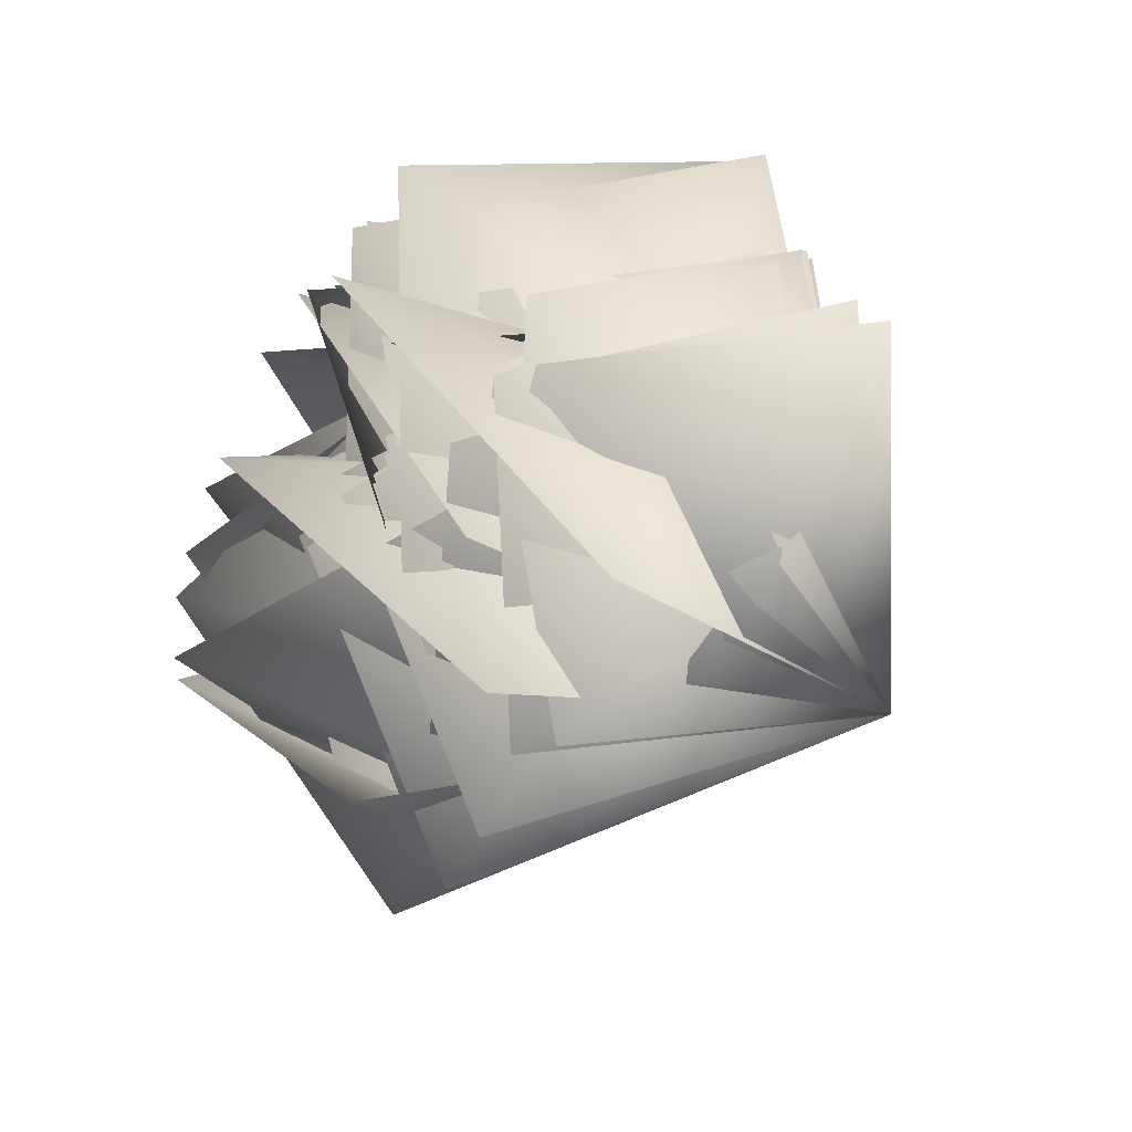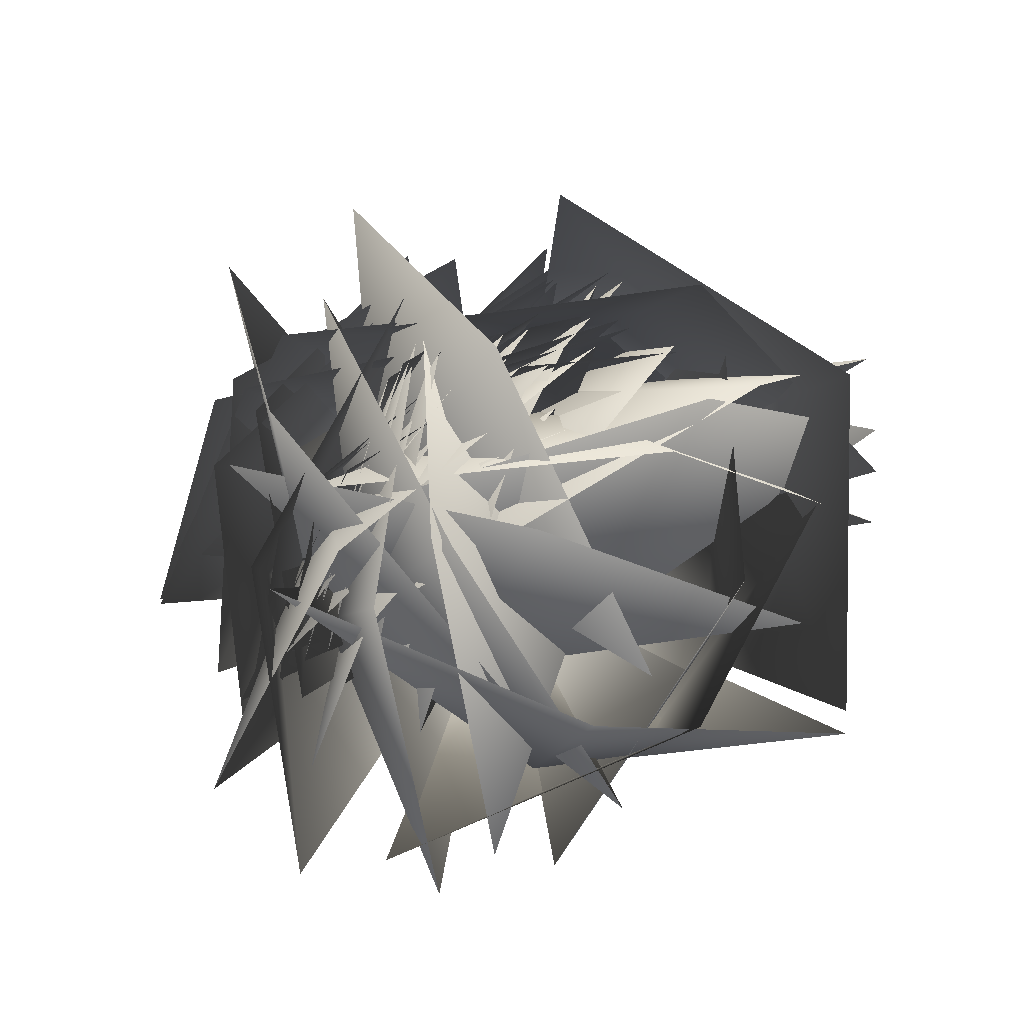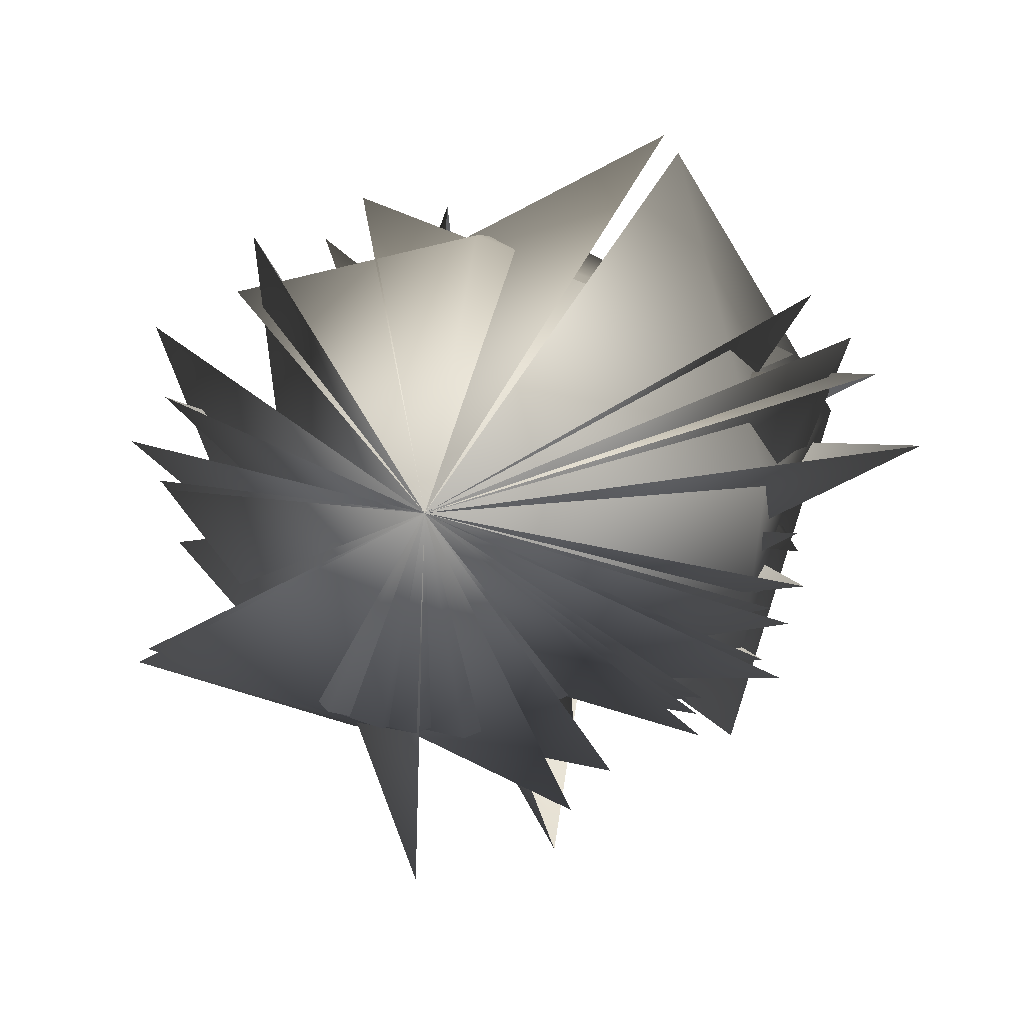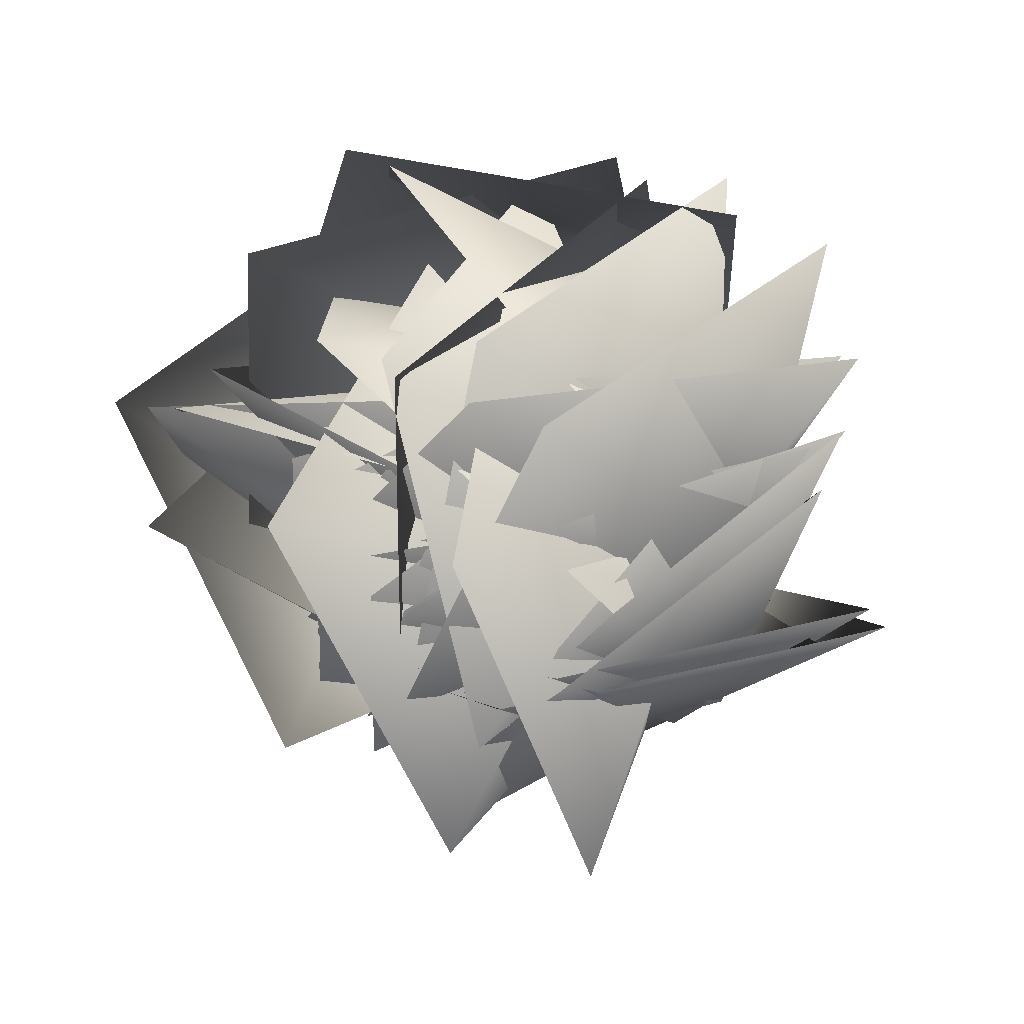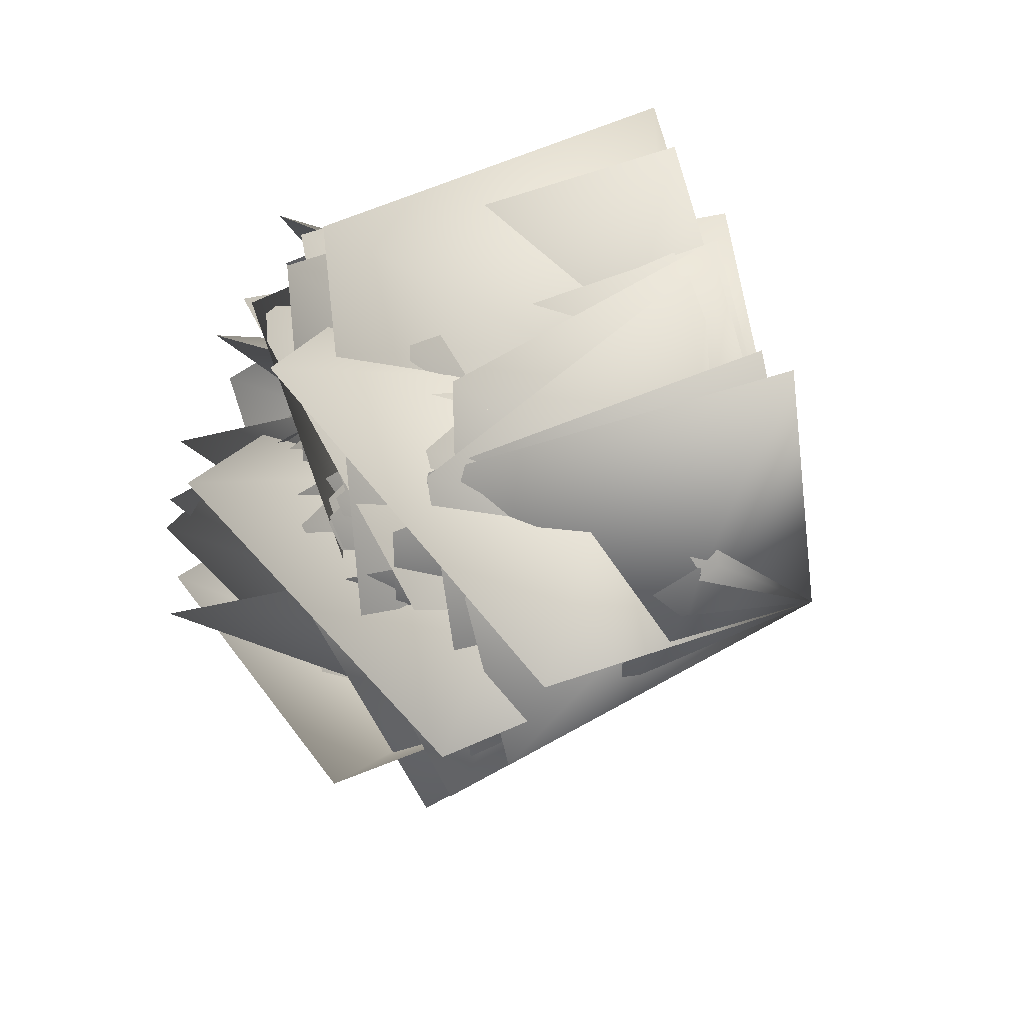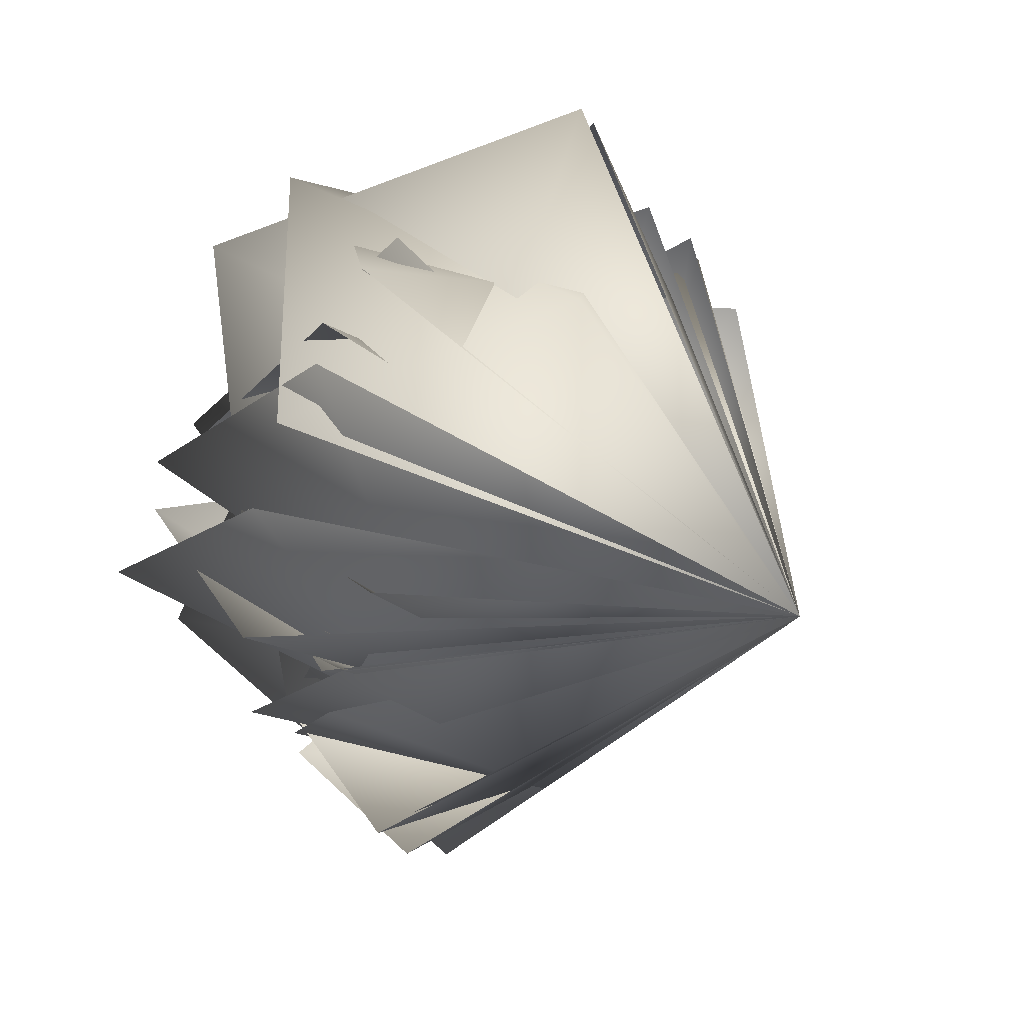
<metadata>
{"format":"obj","ext":"obj","renderer":"f3d","projection":"perspective","resolution":1024,"background":"white","views":[{"elev":-74.1,"azim":-118.9,"up":"+Z"},{"elev":79.4,"azim":-33.7,"up":"+Y"},{"elev":1.1,"azim":9.9,"up":"+Z"},{"elev":-16.4,"azim":-144.1,"up":"+Z"},{"elev":-52.3,"azim":-114.7,"up":"+Z"},{"elev":31.3,"azim":-57.2,"up":"+Z"}]}
</metadata>
<code>
o bush_Buisson_02_Atlas
v -0.09292 0.9861 -0.5319
v 0.5825 1.305 -0.1105
v 0.4263 0.5444 -0.3115
v 0.813 0.6585 0.3713
v -0.004137 -0.08336 -0.0101
v 0.2525 0.8443 -0.3528
v -0.2364 0.4738 -0.3662
v -0.4158 1.123 -0.2303
v -0.7656 0.5618 0.05011
v -0.004137 -0.08357 -0.0101
v 0.5264 0.8893 -0.5498
v 0.7413 1.267 0.2216
v 0.6374 0.4646 0.04566
v 0.4195 0.7059 0.7971
v -0.004137 -0.08331 -0.0101
v 0.1201 0.7989 -0.8155
v -0.2213 0.6904 -0.1899
v 0.1295 1.417 -0.2135
v 0.06223 0.9724 0.5006
v -0.004137 -0.08335 -0.0101
v -0.3774 0.8437 -0.07656
v 0.2536 1.13 -0.2718
v 0.02562 0.5036 -0.3659
v 0.6803 0.5703 -0.2652
v -0.004137 -0.0836 -0.0101
v -0.4572 0.9629 -0.4197
v -0.2691 0.6701 0.219
v -0.01383 1.441 0.1572
v 0.4271 0.8488 0.5813
v -0.004137 -0.08333 -0.0101
v -0.5797 0.7515 -0.02492
v -0.005659 1.199 -0.06134
v -0.06197 0.5555 -0.2787
v 0.5424 0.7437 -0.04747
v -0.004137 -0.08358 -0.0101
v -0.07058 0.9502 -0.6288
v -0.3764 0.6549 -0.04243
v -0.178 1.431 0.08464
v -0.145 0.8487 0.7001
v -0.004137 -0.08334 -0.0101
v -0.2906 1.104 0.07018
v 0.549 1.356 0.1474
v 0.2401 0.6906 -0.2259
v 0.9673 0.6043 0.1286
v -0.004137 -0.08332 -0.0101
v 0.3308 0.8073 -0.3828
v -0.1931 0.488 -0.3695
v -0.3009 1.155 -0.2413
v -0.6939 0.6367 0.06455
v -0.004137 -0.08357 -0.0101
v -0.3572 1.051 -0.2618
v 0.3102 1.411 0.1707
v 0.2681 0.6819 -0.1949
v 0.7209 0.7256 0.4716
v -0.004137 -0.08333 -0.0101
v 0.1582 0.7439 -0.5949
v -0.3157 0.3849 -0.4334
v -0.4865 1.053 -0.4141
v -0.7629 0.5715 0.04618
v -0.004137 -0.08357 -0.0101
v -0.4816 0.8294 -0.06666
v 0.1399 1.194 -0.2425
v -0.02571 0.5306 -0.3611
v 0.6352 0.664 -0.237
v -0.004137 -0.08356 -0.0101
v -0.6473 0.7986 0.5002
v -0.005443 0.4791 0.5956
v 0.05072 1.284 0.6628
v 0.6762 0.8128 0.341
v -0.004137 -0.08334 -0.0101
v -0.7696 0.4909 -0.3336
v -0.334 1.038 -0.5273
v -0.1965 0.3741 -0.4934
v 0.3063 0.7926 -0.3442
v -0.004137 -0.08359 -0.0101
v 0.1862 0.6193 -0.6972
v -0.2939 0.3782 -0.4277
v -0.3439 1.048 -0.468
v -0.6069 0.6836 0.07333
v -0.004137 -0.0836 -0.0101
v -0.8267 0.7276 0.4138
v -0.5397 1.375 -0.1152
v -0.508 0.5568 -0.2302
v 0.1122 0.993 -0.5352
v -0.004137 -0.08331 -0.0101
v 0.7101 0.6383 -0.1855
v 0.09801 0.574 -0.2477
v 0.2629 1.193 0.01633
v -0.3422 0.8416 0.2032
v -0.004137 -0.08356 -0.0101
v -0.7291 0.6513 -0.004383
v -0.2558 1.182 -0.2156
v -0.2311 0.4999 -0.3406
v 0.3707 0.8193 -0.2624
v -0.004137 -0.08356 -0.0101
v -0.3237 1.077 -0.1733
v 0.06219 0.6847 0.3052
v 0.4407 1.383 0.1159
v 0.8687 0.6652 0.2899
v -0.004137 -0.08333 -0.0101
v -0.4996 0.7822 0.0305
v -0.00649 1.132 -0.3558
v -0.165 0.4799 -0.3644
v 0.4711 0.6319 -0.4751
v -0.004137 -0.0836 -0.0101
v 0.6567 0.6145 -0.3888
v 0.04527 0.5111 -0.392
v 0.1897 1.181 -0.28
v -0.3831 0.8524 0.02148
v -0.004137 -0.08356 -0.0101
v -0.8869 0.7224 0.1429
v -0.3742 1.396 -0.03938
v -0.3161 0.6282 -0.2912
v 0.3721 1.021 -0.1775
v -0.004137 -0.08334 -0.0101
v 0.6188 0.6685 -0.3551
v 0.008568 0.5541 -0.3226
v 0.155 1.211 -0.1437
v -0.3899 0.8371 0.1616
v -0.004137 -0.08356 -0.0101
v -0.2231 1.038 0.4339
v -0.3321 1.391 -0.3657
v -0.4595 0.6149 -0.1199
v -0.1947 0.7163 -0.8834
v -0.004137 -0.08332 -0.0101
v 0.4303 0.7771 -0.3374
v -0.01747 0.4002 -0.5138
v -0.2016 1.056 -0.5786
v -0.6697 0.5434 -0.4055
v -0.004137 -0.08358 -0.0101
v -0.4253 0.8088 0.3037
v 0.07498 1.224 -0.05852
v -0.1518 0.5827 -0.2067
v 0.505 0.7196 -0.3592
v -0.004137 -0.08356 -0.0101
v -0.3396 0.8019 0.7189
v 0.2717 0.5182 0.4734
v 0.2953 1.321 0.4648
v 0.6848 0.8548 -0.1149
v -0.004137 -0.08335 -0.0101
v -0.5561 0.7532 0.01484
v -0.06617 1.139 -0.3464
v -0.1839 0.4754 -0.3682
v 0.4487 0.6684 -0.4479
v -0.004137 -0.0836 -0.0101
v 0.6162 0.7226 -0.199
v 0.05627 0.5209 -0.3767
v 0.05118 1.204 -0.2444
v -0.5239 0.7785 -0.1132
v -0.004137 -0.08356 -0.0101
v -0.5895 0.737 0.6264
v -0.3769 1.375 0.09563
v -0.4594 0.5936 -0.06238
v 0.09474 0.9814 -0.4741
v -0.004137 -0.08336 -0.0101
v -0.439 0.8316 0.6269
v 0.1242 0.699 0.2011
v -0.2018 1.417 0.04376
v 0.1459 0.9411 -0.5558
v -0.004137 -0.08335 -0.0101
v 0.3862 0.7176 0.8394
v -0.1378 1.366 0.5448
v -0.2458 0.5475 0.4964
v -0.5332 0.9917 -0.1271
v -0.004137 -0.08331 -0.0101
v 0.2648 0.8145 -0.3565
v -0.121 0.3788 -0.5029
v -0.4038 0.9861 -0.5555
v -0.7679 0.4186 -0.3583
v -0.004137 -0.0836 -0.0101
v -0.4286 0.8385 0.1234
v 0.05073 1.173 -0.3237
v -0.1658 0.5195 -0.3316
v 0.4777 0.6291 -0.5235
v -0.004137 -0.08357 -0.0101
v 0.2367 0.8781 -0.1369
v -0.2457 0.5276 -0.2053
v -0.4054 1.113 0.08384
v -0.7366 0.5137 0.2418
v -0.004137 -0.0836 -0.0101
v -0.7394 0.6278 -0.09381
v -0.3452 1.044 -0.5577
v -0.3175 0.3624 -0.456
v 0.2698 0.6714 -0.6126
v -0.004137 -0.08357 -0.0101
v 0.4447 0.6975 -0.4248
v -0.1101 0.4934 -0.3544
v -0.0743 1.149 -0.2382
v -0.5142 0.7332 0.1076
v -0.004137 -0.08361 -0.0101
v -0.5313 0.7676 -0.007205
v -0.02149 1.135 -0.3574
v -0.1576 0.4763 -0.377
v 0.4814 0.6501 -0.4407
v -0.004137 -0.0836 -0.0101
v 0.6926 0.6752 -0.06807
v 0.1602 0.5186 -0.3432
v 0.1804 1.196 -0.1952
v -0.4354 0.8136 -0.1757
v -0.004137 -0.08356 -0.0101
f 1 2 3
f 2 4 3
f 1 3 5
f 3 4 5
f 6 7 8
f 8 7 9
f 6 10 7
f 7 10 9
f 11 12 13
f 12 14 13
f 11 13 15
f 13 14 15
f 16 17 18
f 18 17 19
f 16 20 17
f 17 20 19
f 21 22 23
f 22 24 23
f 21 23 25
f 23 24 25
f 26 27 28
f 28 27 29
f 26 30 27
f 27 30 29
f 31 32 33
f 32 34 33
f 31 33 35
f 33 34 35
f 36 37 38
f 38 37 39
f 36 40 37
f 37 40 39
f 41 42 43
f 42 44 43
f 41 43 45
f 43 44 45
f 46 47 48
f 48 47 49
f 46 50 47
f 47 50 49
f 51 52 53
f 52 54 53
f 51 53 55
f 53 54 55
f 56 57 58
f 58 57 59
f 56 60 57
f 57 60 59
f 61 62 63
f 62 64 63
f 61 63 65
f 63 64 65
f 66 67 68
f 68 67 69
f 66 70 67
f 67 70 69
f 71 72 73
f 72 74 73
f 71 73 75
f 73 74 75
f 76 77 78
f 78 77 79
f 76 80 77
f 77 80 79
f 81 82 83
f 82 84 83
f 81 83 85
f 83 84 85
f 86 87 88
f 88 87 89
f 86 90 87
f 87 90 89
f 91 92 93
f 92 94 93
f 91 93 95
f 93 94 95
f 96 97 98
f 98 97 99
f 96 100 97
f 97 100 99
f 101 102 103
f 102 104 103
f 101 103 105
f 103 104 105
f 106 107 108
f 108 107 109
f 106 110 107
f 107 110 109
f 111 112 113
f 112 114 113
f 111 113 115
f 113 114 115
f 116 117 118
f 118 117 119
f 116 120 117
f 117 120 119
f 121 122 123
f 122 124 123
f 121 123 125
f 123 124 125
f 126 127 128
f 128 127 129
f 126 130 127
f 127 130 129
f 131 132 133
f 132 134 133
f 131 133 135
f 133 134 135
f 136 137 138
f 138 137 139
f 136 140 137
f 137 140 139
f 141 142 143
f 142 144 143
f 141 143 145
f 143 144 145
f 146 147 148
f 148 147 149
f 146 150 147
f 147 150 149
f 151 152 153
f 152 154 153
f 151 153 155
f 153 154 155
f 156 157 158
f 158 157 159
f 156 160 157
f 157 160 159
f 161 162 163
f 162 164 163
f 161 163 165
f 163 164 165
f 166 167 168
f 168 167 169
f 166 170 167
f 167 170 169
f 171 172 173
f 172 174 173
f 171 173 175
f 173 174 175
f 176 177 178
f 178 177 179
f 176 180 177
f 177 180 179
f 181 182 183
f 182 184 183
f 181 183 185
f 183 184 185
f 186 187 188
f 188 187 189
f 186 190 187
f 187 190 189
f 191 192 193
f 192 194 193
f 191 193 195
f 193 194 195
f 196 197 198
f 198 197 199
f 196 200 197
f 197 200 199

</code>
